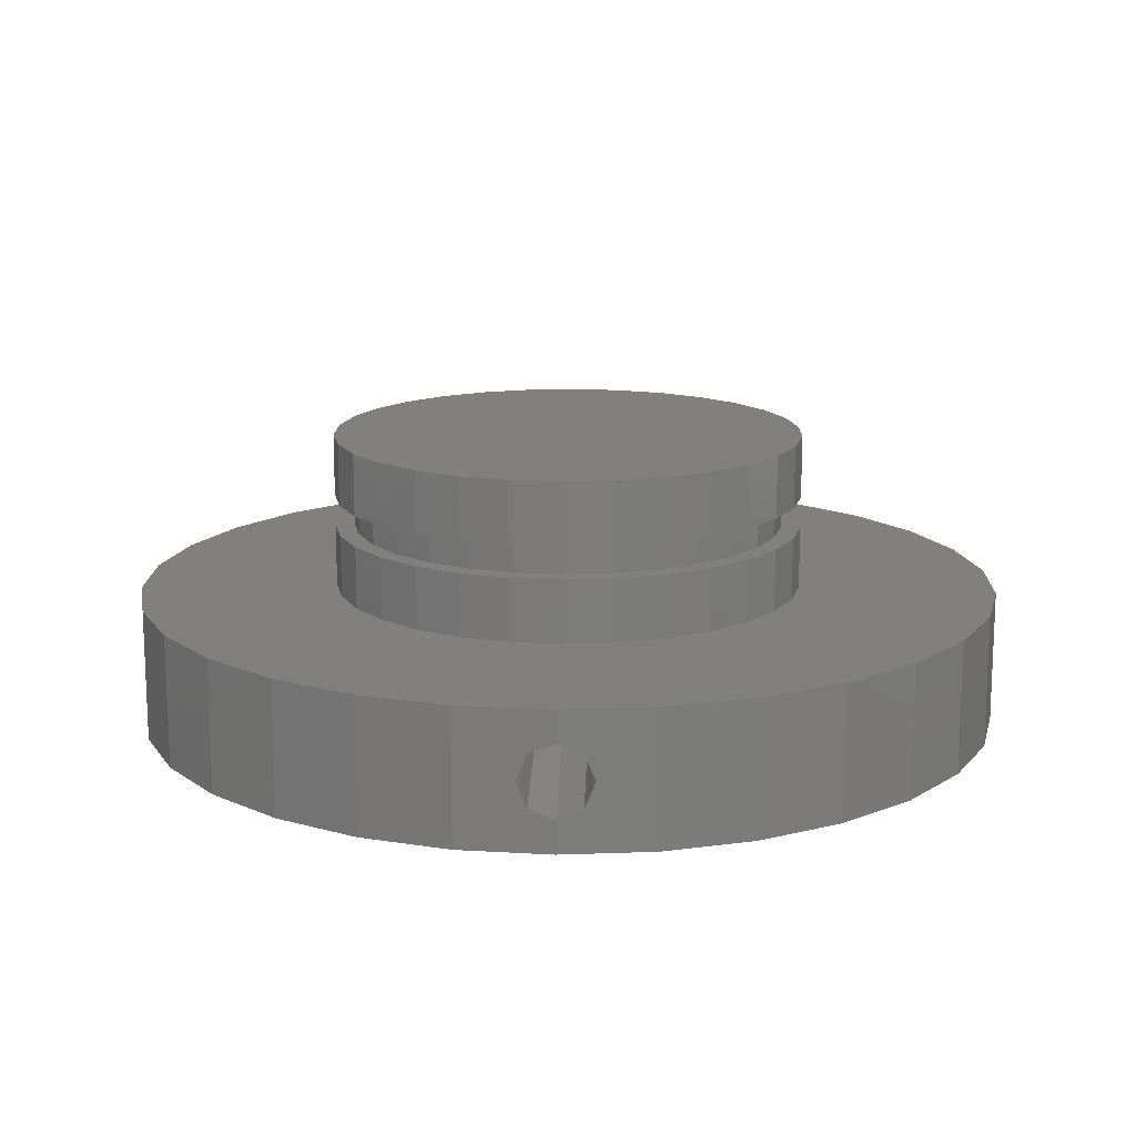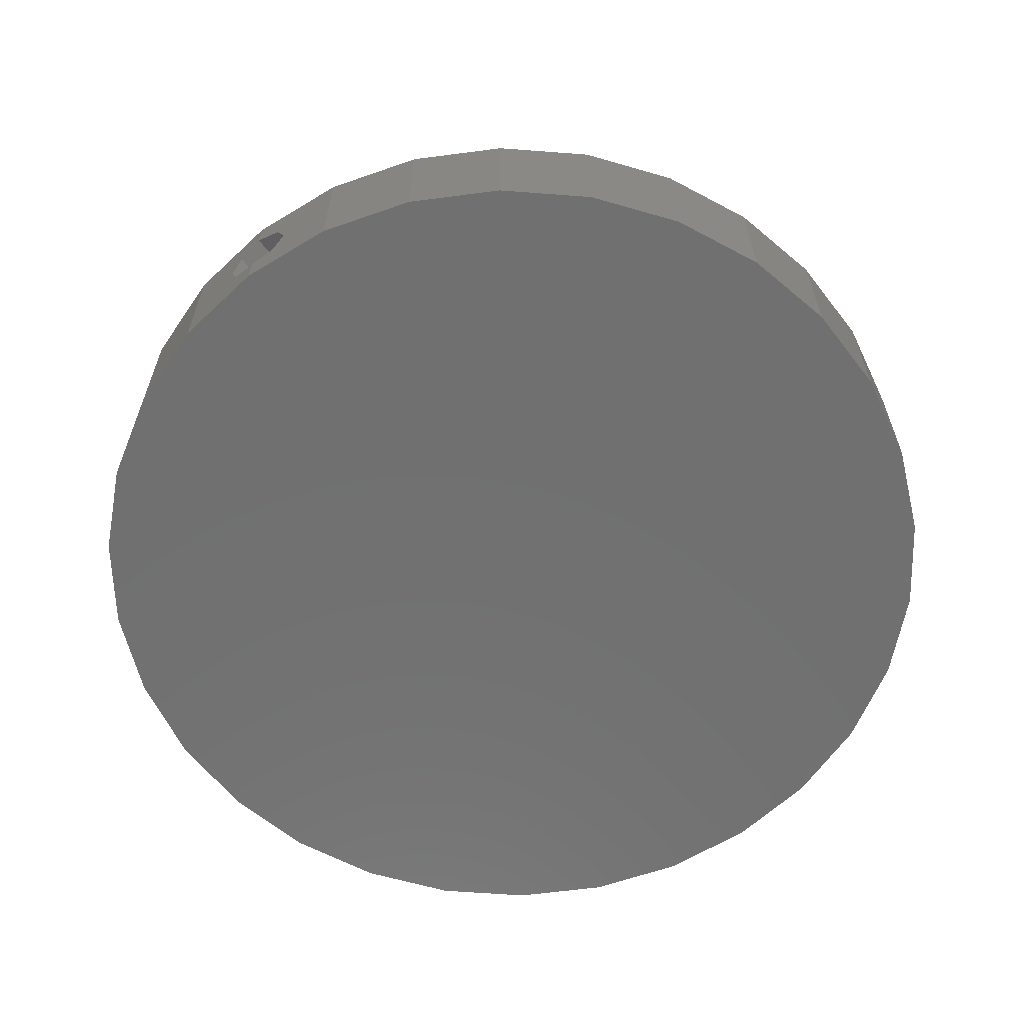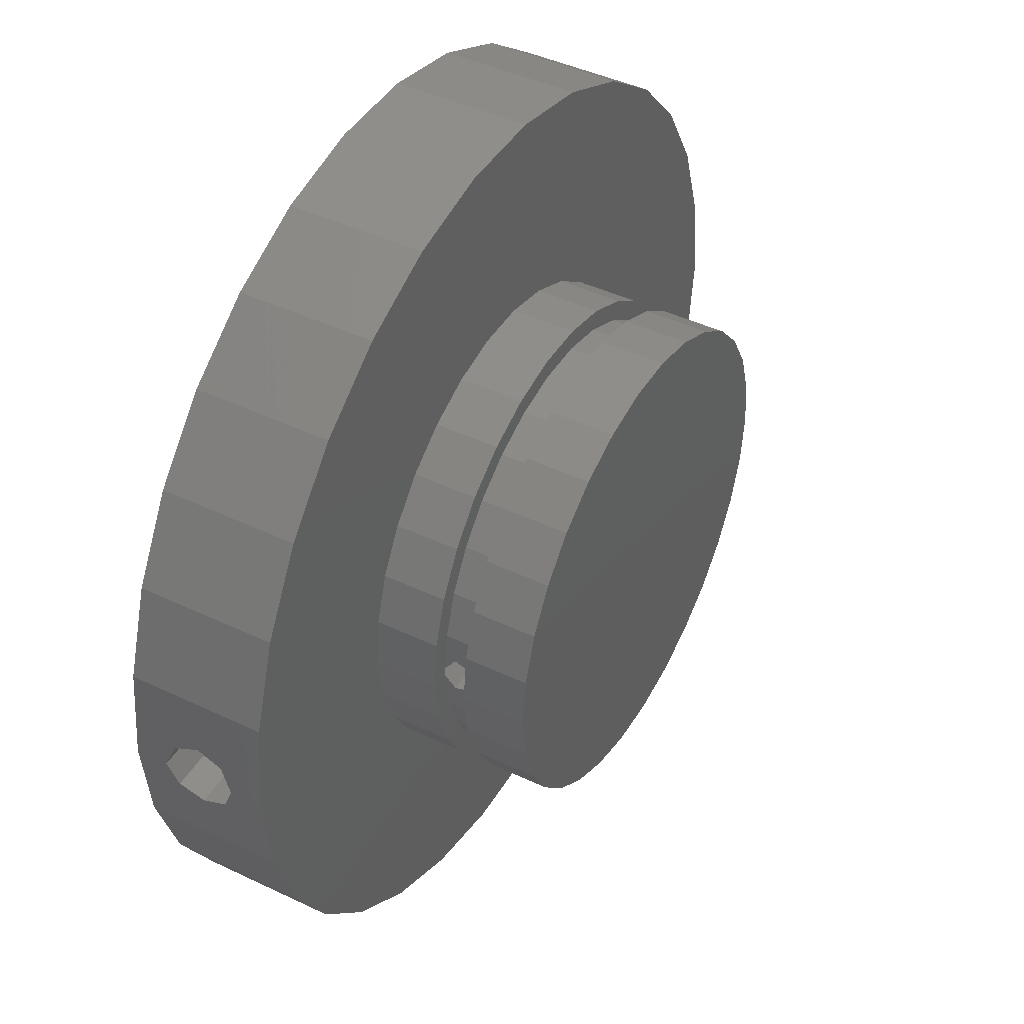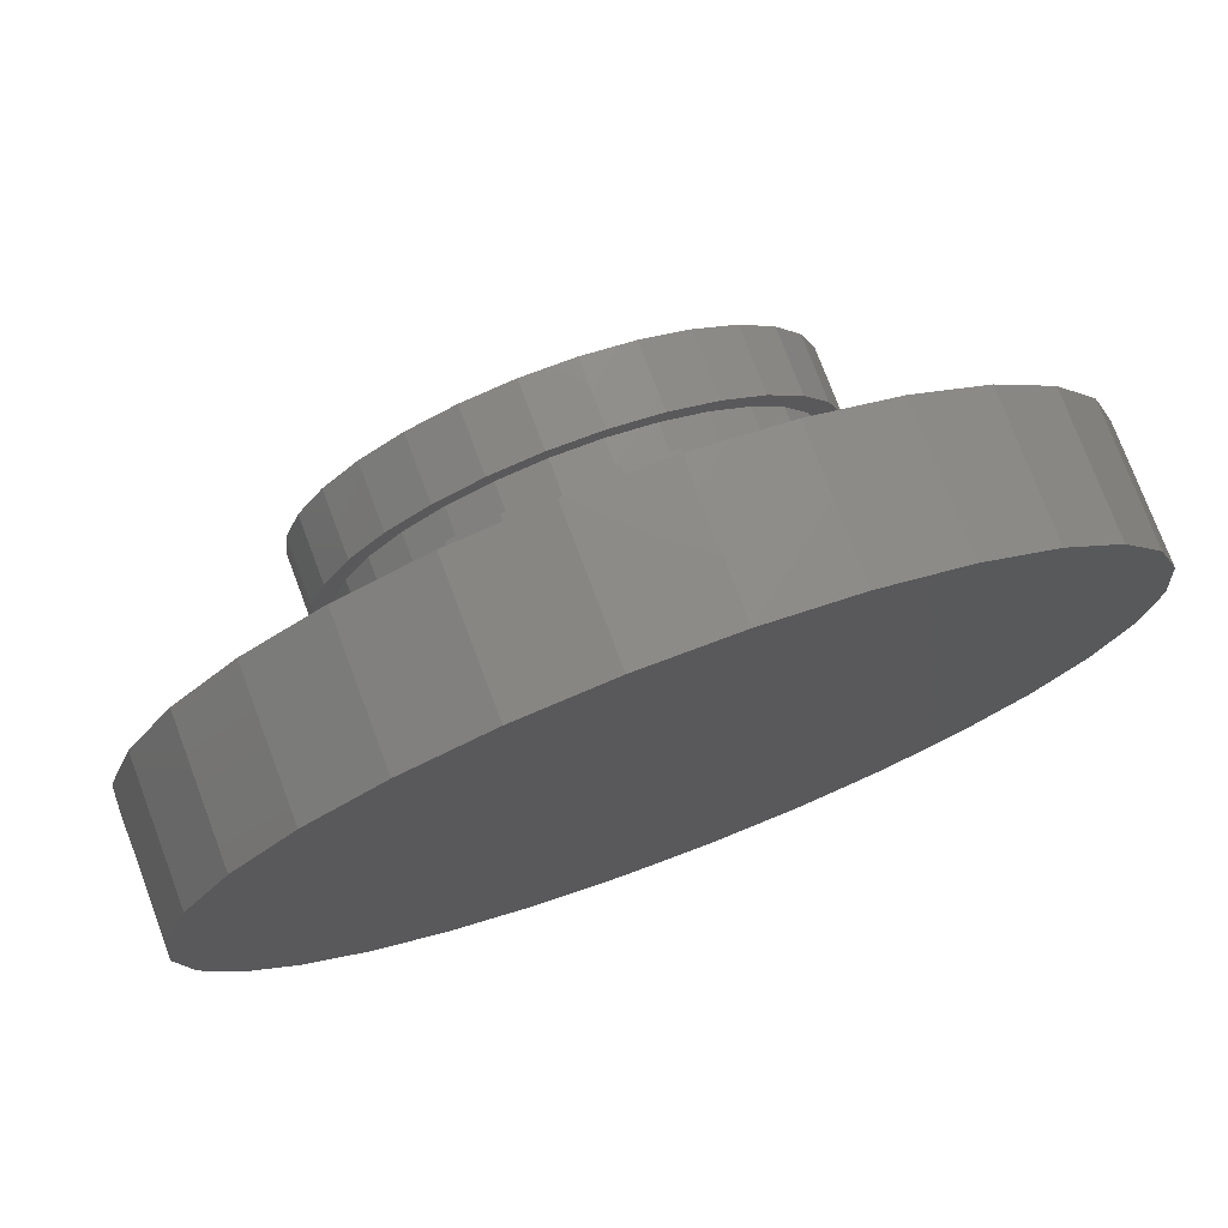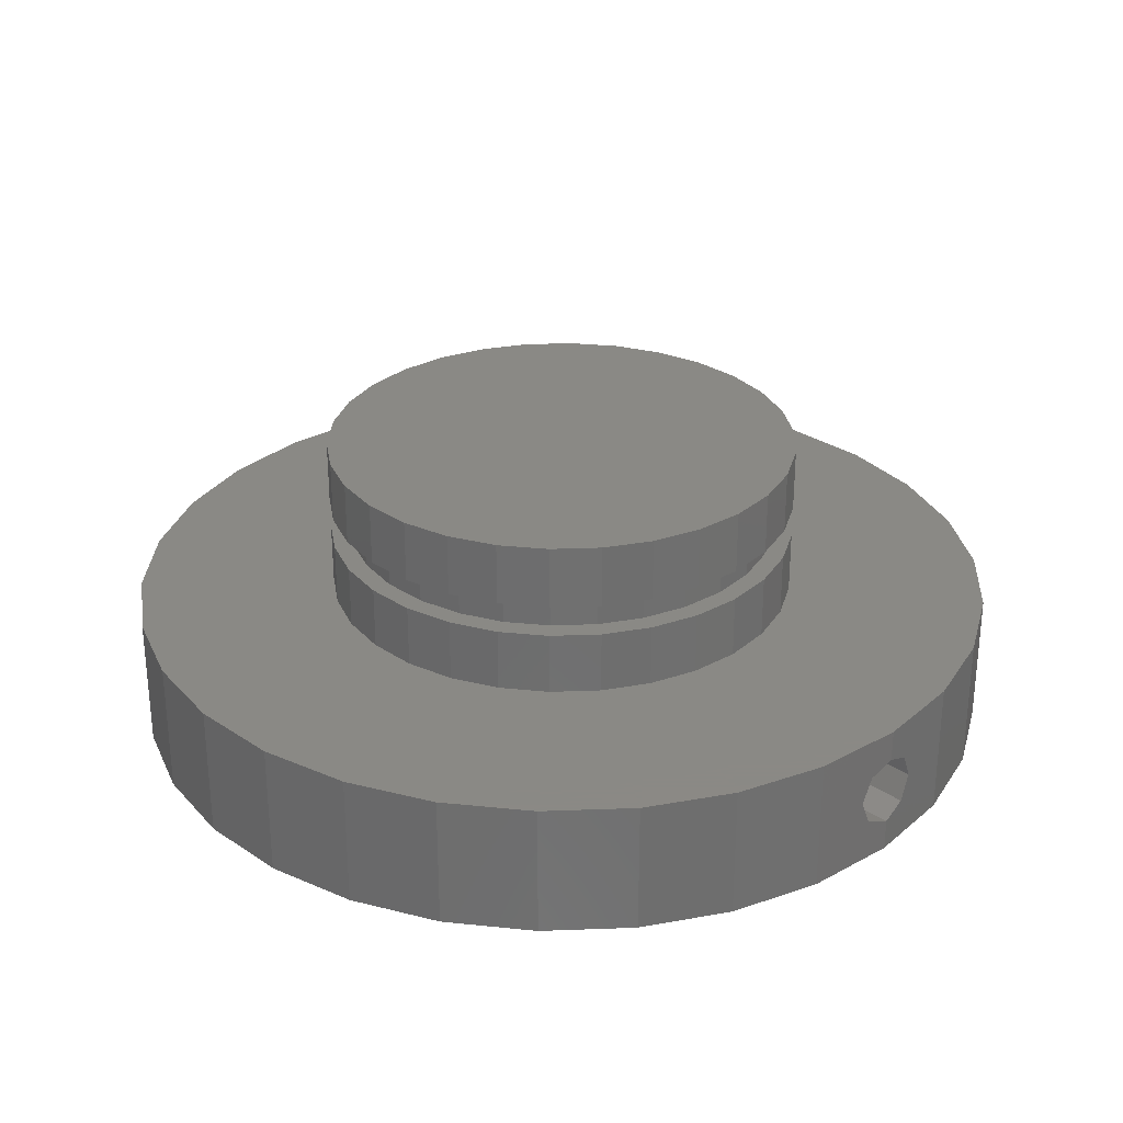
<metadata>
{"format":"stl","ext":"stl","renderer":"f3d","projection":"perspective","resolution":1024,"background":"white","views":[{"elev":14.6,"azim":91.4,"up":"+Z"},{"elev":-62.2,"azim":127.6,"up":"+Z"},{"elev":44.1,"azim":-60.8,"up":"+Y"},{"elev":75.9,"azim":159.4,"up":"+Y"},{"elev":28.9,"azim":44.8,"up":"+Z"}]}
</metadata>
<code>
# stl→obj: 272 verts, 544 faces
v 25.58 11.39 8.5
v 22.65 16.46 0
v 22.65 16.46 8.5
v 25.58 11.39 0
v 18.74 20.81 0
v 18.74 20.81 8.5
v 14 24.25 0
v 8.652 26.63 8.5
v 14 24.25 8.5
v 8.652 26.63 0
v -2.927 27.85 0
v -8.652 26.63 8.5
v -2.927 27.85 8.5
v -8.652 26.63 0
v -25.58 11.39 0
v -22.65 16.46 8.5
v -22.65 16.46 0
v -25.58 11.39 8.5
v 28 0 8.5
v 27.83 -1.591 5.841
v 28 0 6.5
v 27.39 -5.822 8.5
v 27.76 -2.25 4.25
v 27.83 -1.591 2.659
v 28 0 0
v 28 0 2
v 27.39 -5.822 0
v 27.39 5.822 8.5
v 27.39 5.822 0
v 2.927 27.85 0
v 2.927 27.85 8.5
v -27.39 5.822 0
v -27.76 2.25 4.25
v -27.39 5.822 8.5
v -27.83 1.591 2.659
v -28 0 0
v -28 0 2
v -27.83 1.591 5.841
v -28 0 8.5
v -28 0 6.5
v -18.74 20.81 8.5
v -18.74 20.81 0
v -14 24.25 8.5
v -14 24.25 0
v 27.76 2.25 4.25
v 27.83 1.591 5.841
v 27.83 1.591 2.659
v 25.58 -11.39 8.5
v 25.58 -11.39 0
v -18.74 -20.81 0
v -14 -24.25 8.5
v -18.74 -20.81 8.5
v -14 -24.25 0
v -22.65 -16.46 0
v -25.58 -11.39 8.5
v -25.58 -11.39 0
v -22.65 -16.46 8.5
v 14 -24.25 0
v 18.74 -20.81 8.5
v 14 -24.25 8.5
v 18.74 -20.81 0
v 15.25 0 8.5
v 14.92 3.171 8.5
v 13.93 6.203 8.5
v 14.92 -3.171 8.5
v 12.34 8.964 8.5
v 13.93 -6.203 8.5
v 10.2 11.33 8.5
v 7.625 13.21 8.5
v 4.713 14.5 8.5
v 1.594 15.17 8.5
v -1.594 15.17 8.5
v -4.713 14.5 8.5
v -7.625 13.21 8.5
v -10.2 11.33 8.5
v -12.34 8.964 8.5
v -13.93 6.203 8.5
v 22.65 -16.46 8.5
v 12.34 -8.964 8.5
v 10.2 -11.33 8.5
v 7.625 -13.21 8.5
v 8.652 -26.63 8.5
v 4.713 -14.5 8.5
v 2.927 -27.85 8.5
v 1.594 -15.17 8.5
v -1.594 -15.17 8.5
v -2.927 -27.85 8.5
v -4.713 -14.5 8.5
v -8.652 -26.63 8.5
v -7.625 -13.21 8.5
v -10.2 -11.33 8.5
v -12.34 -8.964 8.5
v -13.93 -6.203 8.5
v -14.92 -3.171 8.5
v -27.39 -5.822 8.5
v -15.25 0 8.5
v -14.92 3.171 8.5
v 22.65 -16.46 0
v -2.927 -27.85 0
v 2.927 -27.85 0
v 8.652 -26.63 0
v -8.652 -26.63 0
v -27.39 -5.822 0
v -27.83 -1.591 2.659
v -27.76 -2.25 4.25
v -27.83 -1.591 5.841
v 14 0 14.5
v 13.69 2.911 12.5
v 13.69 2.911 14.5
v 14 0 12.5
v -13.69 2.911 12.5
v -13.88 1.189 13.11
v -13.69 2.911 14.5
v -13.96 0.3441 12.5
v -13.92 0.7384 14.5
v 1.463 13.92 12.5
v -1.463 13.92 14.5
v 1.463 13.92 14.5
v -1.463 13.92 12.5
v -1.463 -13.92 12.5
v 1.463 -13.92 14.5
v -1.463 -13.92 14.5
v 1.463 -13.92 12.5
v 9.368 10.4 12.5
v 7 12.12 14.5
v 9.368 10.4 14.5
v 7 12.12 12.5
v -11.33 8.229 12.5
v -9.368 10.4 14.5
v -9.368 10.4 12.5
v -11.33 8.229 14.5
v 14.92 3.171 18.5
v 14.92 -3.171 18.5
v 15.25 0 18.5
v 13.93 6.203 18.5
v 13.93 -6.203 18.5
v 12.34 8.964 18.5
v 12.34 -8.964 18.5
v 10.2 11.33 18.5
v 10.2 -11.33 18.5
v 7.625 13.21 18.5
v 7.625 -13.21 18.5
v 4.713 14.5 18.5
v 4.713 -14.5 18.5
v 1.594 15.17 18.5
v 1.594 -15.17 18.5
v -1.594 15.17 18.5
v -1.594 -15.17 18.5
v -4.713 14.5 18.5
v -4.713 -14.5 18.5
v -7.625 13.21 18.5
v -7.625 -13.21 18.5
v -10.2 11.33 18.5
v -10.2 -11.33 18.5
v -12.34 8.964 18.5
v -12.34 -8.964 18.5
v -13.93 6.203 18.5
v -13.93 -6.203 18.5
v -14.92 3.171 18.5
v -14.92 -3.171 18.5
v -15.25 0 18.5
v -4.326 13.31 12.5
v -7 12.12 14.5
v -4.326 13.31 14.5
v -7 12.12 12.5
v 12.79 5.694 14.5
v 11.33 8.229 12.5
v 11.33 8.229 14.5
v 12.79 5.694 12.5
v 4.326 13.31 12.5
v 4.326 13.31 14.5
v -12.79 5.694 12.5
v -12.79 5.694 14.5
v 13.69 -2.911 14.5
v 13.69 -2.911 12.5
v 11.33 -8.229 14.5
v 12.79 -5.694 12.5
v 12.79 -5.694 14.5
v 11.33 -8.229 12.5
v 7 -12.12 12.5
v 9.368 -10.4 14.5
v 7 -12.12 14.5
v 9.368 -10.4 12.5
v -4.326 -13.31 12.5
v -4.326 -13.31 14.5
v -9.368 -10.4 12.5
v -11.33 -8.229 14.5
v -11.33 -8.229 12.5
v -9.368 -10.4 14.5
v -12.79 -5.694 14.5
v -12.79 -5.694 12.5
v -13.69 -2.911 14.5
v -13.69 -2.911 12.5
v -13.88 -1.189 13.11
v -13.92 -0.7384 14.5
v -13.96 -0.3441 12.5
v 4.326 -13.31 12.5
v 4.326 -13.31 14.5
v -7 -12.12 12.5
v -7 -12.12 14.5
v 14.92 3.171 14.5
v 15.25 0 14.5
v -15.25 0 14.5
v -14.92 3.171 14.5
v 1.594 15.17 14.5
v -1.594 15.17 14.5
v -1.594 -15.17 14.5
v 1.594 -15.17 14.5
v 10.2 11.33 14.5
v 7.625 13.21 14.5
v 4.713 14.5 14.5
v -12.34 8.964 14.5
v -10.2 11.33 14.5
v -4.713 14.5 14.5
v -7.625 13.21 14.5
v 14.92 -3.171 14.5
v 13.93 -6.203 14.5
v 12.34 8.964 14.5
v 13.93 6.203 14.5
v -13.93 6.203 14.5
v 4.713 -14.5 14.5
v 12.34 -8.964 14.5
v 10.2 -11.33 14.5
v 7.625 -13.21 14.5
v -4.713 -14.5 14.5
v -7.625 -13.21 14.5
v -10.2 -11.33 14.5
v -12.34 -8.964 14.5
v -13.93 -6.203 14.5
v -14.92 -3.171 14.5
v -14 -0.7384 14.5
v -14 0.7384 14.5
v 15.25 0 12.5
v 14.92 3.171 12.5
v -14.92 3.171 12.5
v -15.25 0 12.5
v -1.594 15.17 12.5
v 1.594 15.17 12.5
v 1.594 -15.17 12.5
v -1.594 -15.17 12.5
v 7.625 13.21 12.5
v 10.2 11.33 12.5
v 4.713 14.5 12.5
v -10.2 11.33 12.5
v -12.34 8.964 12.5
v 14.92 -3.171 12.5
v 13.93 6.203 12.5
v 12.34 8.964 12.5
v -4.713 14.5 12.5
v -7.625 13.21 12.5
v -13.93 6.203 12.5
v -14 0.3441 12.5
v 13.93 -6.203 12.5
v 12.34 -8.964 12.5
v 10.2 -11.33 12.5
v 7.625 -13.21 12.5
v 4.713 -14.5 12.5
v -4.713 -14.5 12.5
v -7.625 -13.21 12.5
v -10.2 -11.33 12.5
v -12.34 -8.964 12.5
v -13.93 -6.203 12.5
v -14 -0.3441 12.5
v -14.92 -3.171 12.5
v -6 0 12.25
v -6 1.189 13.11
v -14 0 12.25
v -14 -0.7347 14.51
v -6 0.7347 14.51
v -6 -0.7347 14.51
v -14 0.7347 14.51
v -6 -1.189 13.11
f 1 2 3
f 2 1 4
f 3 5 6
f 5 3 2
f 7 8 9
f 8 7 10
f 11 12 13
f 12 11 14
f 15 16 17
f 16 15 18
f 19 20 21
f 20 22 23
f 22 20 19
f 24 25 26
f 27 23 22
f 23 27 24
f 24 27 25
f 28 4 1
f 4 28 29
f 30 13 31
f 13 30 11
f 5 9 6
f 9 5 7
f 32 33 34
f 32 35 33
f 36 35 32
f 35 36 37
f 38 34 33
f 39 38 40
f 38 39 34
f 17 41 42
f 41 17 16
f 14 43 12
f 43 14 44
f 44 41 43
f 41 44 42
f 28 45 29
f 28 46 45
f 19 46 28
f 46 19 21
f 47 29 45
f 25 47 26
f 47 25 29
f 48 27 22
f 27 48 49
f 50 51 52
f 51 50 53
f 54 55 56
f 55 54 57
f 58 59 60
f 59 58 61
f 10 31 8
f 31 10 30
f 62 19 28
f 63 28 1
f 19 62 22
f 64 1 3
f 65 22 62
f 66 3 6
f 22 65 48
f 67 48 65
f 28 63 62
f 68 6 9
f 1 64 63
f 3 66 64
f 6 68 66
f 69 9 8
f 9 69 68
f 8 70 69
f 31 70 8
f 31 71 70
f 31 72 71
f 13 72 31
f 13 73 72
f 12 73 13
f 73 12 74
f 43 74 12
f 74 43 75
f 41 75 43
f 75 41 76
f 16 76 41
f 76 16 77
f 18 77 16
f 48 67 78
f 79 78 67
f 78 79 59
f 80 59 79
f 59 80 60
f 81 60 80
f 60 81 82
f 83 82 81
f 83 84 82
f 85 84 83
f 86 84 85
f 86 87 84
f 88 87 86
f 89 88 90
f 88 89 87
f 51 90 91
f 52 91 92
f 57 92 93
f 90 51 89
f 55 93 94
f 95 94 96
f 77 18 97
f 91 52 51
f 34 97 18
f 92 57 52
f 97 34 96
f 93 55 57
f 39 96 34
f 94 95 55
f 96 39 95
f 32 18 15
f 18 32 34
f 78 49 48
f 49 78 98
f 99 84 87
f 84 99 100
f 27 29 25
f 49 29 27
f 49 4 29
f 98 4 49
f 98 2 4
f 61 2 98
f 61 5 2
f 58 5 61
f 58 7 5
f 101 7 58
f 101 10 7
f 100 10 101
f 100 30 10
f 99 30 100
f 99 11 30
f 102 11 99
f 102 14 11
f 102 44 14
f 53 44 102
f 50 44 53
f 50 42 44
f 54 42 50
f 54 17 42
f 56 17 54
f 56 15 17
f 103 15 56
f 103 32 15
f 32 103 36
f 50 57 54
f 57 50 52
f 100 82 84
f 82 100 101
f 101 60 82
f 60 101 58
f 102 87 89
f 87 102 99
f 56 95 103
f 95 56 55
f 36 104 37
f 104 103 105
f 103 104 36
f 106 39 40
f 95 105 103
f 105 95 106
f 106 95 39
f 59 98 78
f 98 59 61
f 53 89 51
f 89 53 102
f 35 26 47
f 26 35 37
f 21 38 46
f 38 21 40
f 35 45 33
f 45 35 47
f 33 46 38
f 46 33 45
f 23 106 20
f 106 23 105
f 24 105 23
f 105 24 104
f 106 21 20
f 21 106 40
f 26 104 24
f 104 26 37
f 107 108 109
f 108 107 110
f 111 112 113
f 112 111 114
f 113 112 115
f 116 117 118
f 117 116 119
f 120 121 122
f 121 120 123
f 124 125 126
f 125 124 127
f 128 129 130
f 129 128 131
f 132 133 134
f 135 133 132
f 135 136 133
f 137 136 135
f 137 138 136
f 139 138 137
f 139 140 138
f 141 140 139
f 141 142 140
f 143 142 141
f 143 144 142
f 145 144 143
f 145 146 144
f 147 146 145
f 147 148 146
f 149 148 147
f 149 150 148
f 151 150 149
f 151 152 150
f 153 152 151
f 153 154 152
f 155 154 153
f 155 156 154
f 157 156 155
f 157 158 156
f 159 158 157
f 159 160 158
f 160 159 161
f 162 163 164
f 163 162 165
f 166 167 168
f 167 166 169
f 109 169 166
f 169 109 108
f 168 124 126
f 124 168 167
f 170 118 171
f 118 170 116
f 127 171 125
f 171 127 170
f 172 131 128
f 131 172 173
f 111 173 172
f 173 111 113
f 165 129 163
f 129 165 130
f 119 164 117
f 164 119 162
f 174 110 107
f 110 174 175
f 176 177 178
f 177 176 179
f 180 181 182
f 181 180 183
f 178 175 174
f 175 178 177
f 184 122 185
f 122 184 120
f 186 187 188
f 187 186 189
f 188 190 191
f 190 188 187
f 191 192 193
f 192 191 190
f 192 194 193
f 194 192 195
f 196 193 194
f 197 182 198
f 182 197 180
f 123 198 121
f 198 123 197
f 181 179 176
f 179 181 183
f 199 185 200
f 185 199 184
f 186 200 189
f 200 186 199
f 134 201 132
f 201 134 202
f 203 159 204
f 159 203 161
f 205 147 145
f 147 205 206
f 207 146 148
f 146 207 208
f 209 141 139
f 141 209 210
f 210 143 141
f 143 210 211
f 212 153 213
f 153 212 155
f 214 151 149
f 151 214 215
f 136 216 133
f 216 136 217
f 135 218 137
f 218 135 219
f 132 219 135
f 219 132 201
f 137 209 139
f 209 137 218
f 211 145 143
f 145 211 205
f 220 155 212
f 155 220 157
f 204 157 220
f 157 204 159
f 215 153 151
f 153 215 213
f 206 149 147
f 149 206 214
f 133 202 134
f 202 133 216
f 208 144 146
f 144 208 221
f 138 217 136
f 217 138 222
f 107 202 216
f 202 107 201
f 174 216 217
f 216 174 107
f 217 178 174
f 222 178 217
f 222 176 178
f 223 176 222
f 223 181 176
f 224 181 223
f 224 182 181
f 221 182 224
f 221 198 182
f 208 198 221
f 208 121 198
f 208 122 121
f 207 122 208
f 207 185 122
f 225 185 207
f 225 200 185
f 226 200 225
f 226 189 200
f 227 189 226
f 227 187 189
f 228 187 227
f 228 190 187
f 229 190 228
f 190 229 192
f 230 192 229
f 231 192 230
f 203 231 230
f 192 231 195
f 109 201 107
f 201 109 219
f 166 219 109
f 166 218 219
f 168 218 166
f 168 209 218
f 126 209 168
f 126 210 209
f 125 210 126
f 125 211 210
f 171 211 125
f 171 205 211
f 118 205 171
f 117 205 118
f 117 206 205
f 164 206 117
f 164 214 206
f 163 214 164
f 163 215 214
f 129 215 163
f 129 213 215
f 131 213 129
f 131 212 213
f 173 212 131
f 220 173 113
f 173 220 212
f 232 113 115
f 113 232 204
f 231 203 232
f 113 204 220
f 232 203 204
f 224 140 142
f 140 224 223
f 221 142 144
f 142 221 224
f 225 148 150
f 148 225 207
f 227 156 228
f 156 227 154
f 228 158 229
f 158 228 156
f 229 160 230
f 160 229 158
f 230 161 203
f 161 230 160
f 140 222 138
f 222 140 223
f 226 150 152
f 150 226 225
f 227 152 154
f 152 227 226
f 233 63 234
f 63 233 62
f 96 235 97
f 235 96 236
f 71 237 238
f 237 71 72
f 86 239 240
f 239 86 85
f 68 241 242
f 241 68 69
f 69 243 241
f 243 69 70
f 76 244 75
f 244 76 245
f 110 233 234
f 233 110 246
f 108 234 247
f 234 108 110
f 247 169 108
f 248 169 247
f 248 167 169
f 242 167 248
f 242 124 167
f 241 124 242
f 241 127 124
f 243 127 241
f 243 170 127
f 238 170 243
f 238 116 170
f 238 119 116
f 237 119 238
f 237 162 119
f 249 162 237
f 249 165 162
f 250 165 249
f 250 130 165
f 244 130 250
f 244 128 130
f 245 128 244
f 245 172 128
f 251 172 245
f 172 251 111
f 235 111 251
f 252 111 235
f 236 252 235
f 111 252 114
f 175 246 110
f 246 175 253
f 177 253 175
f 177 254 253
f 179 254 177
f 179 255 254
f 183 255 179
f 183 256 255
f 180 256 183
f 180 257 256
f 197 257 180
f 197 239 257
f 123 239 197
f 120 239 123
f 120 240 239
f 184 240 120
f 184 258 240
f 199 258 184
f 199 259 258
f 186 259 199
f 186 260 259
f 188 260 186
f 188 261 260
f 191 261 188
f 262 191 193
f 191 262 261
f 263 193 196
f 193 263 264
f 252 236 263
f 193 264 262
f 263 236 264
f 73 250 249
f 250 73 74
f 247 66 248
f 66 247 64
f 234 64 247
f 64 234 63
f 248 68 242
f 68 248 66
f 70 238 243
f 238 70 71
f 77 245 76
f 245 77 251
f 97 251 77
f 251 97 235
f 74 244 250
f 244 74 75
f 72 249 237
f 249 72 73
f 246 62 233
f 62 246 65
f 85 257 239
f 257 85 83
f 255 79 254
f 79 255 80
f 253 65 246
f 65 253 67
f 254 67 253
f 67 254 79
f 92 262 93
f 262 92 261
f 81 255 256
f 255 81 80
f 83 256 257
f 256 83 81
f 88 240 258
f 240 88 86
f 90 258 259
f 258 90 88
f 91 261 92
f 261 91 260
f 93 264 94
f 264 93 262
f 94 236 96
f 236 94 264
f 91 259 260
f 259 91 90
f 112 265 266
f 114 265 112
f 267 114 252
f 114 267 265
f 268 269 270
f 269 268 271
f 115 271 232
f 271 115 269
f 112 269 115
f 269 112 266
f 265 269 266
f 265 270 269
f 270 265 272
f 270 195 268
f 194 270 272
f 270 194 195
f 268 195 231
f 268 232 271
f 232 268 231
f 267 252 263
f 265 194 272
f 265 196 194
f 267 196 265
f 196 267 263

</code>
